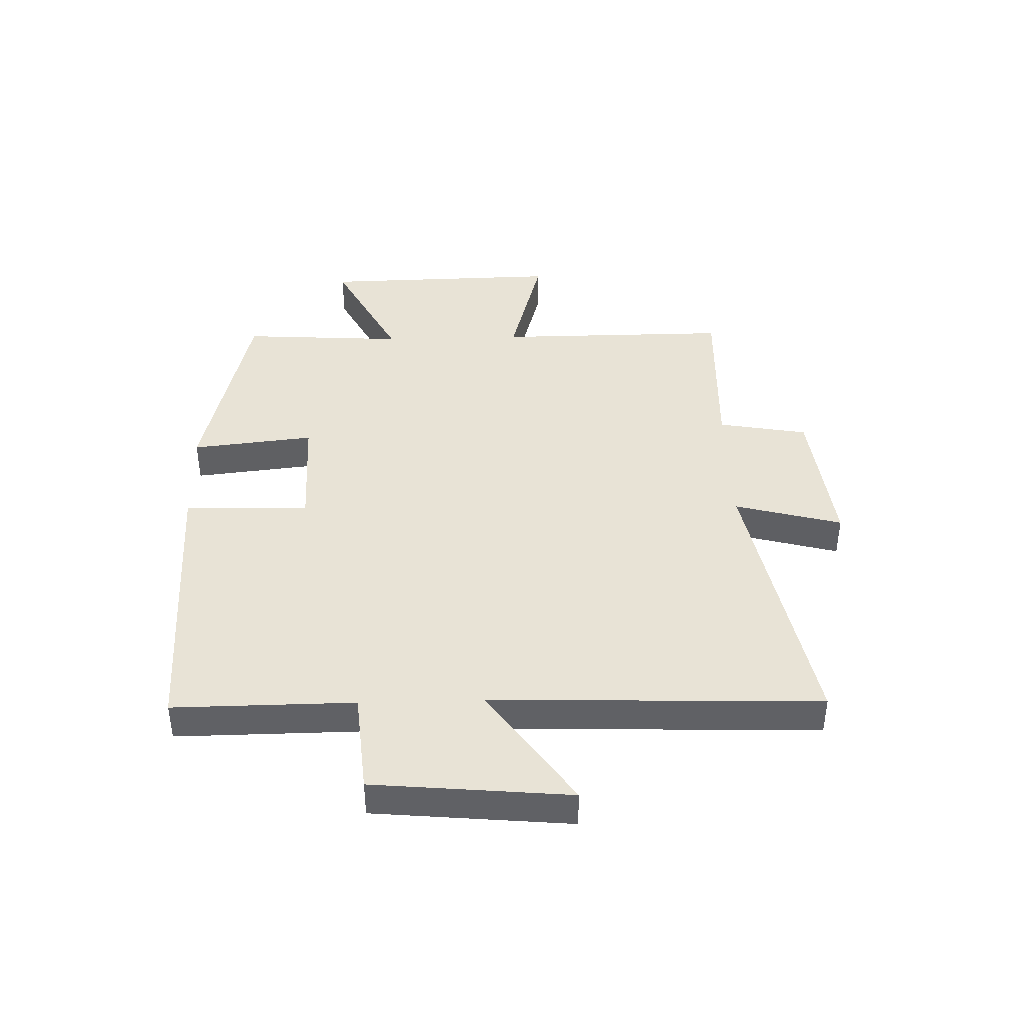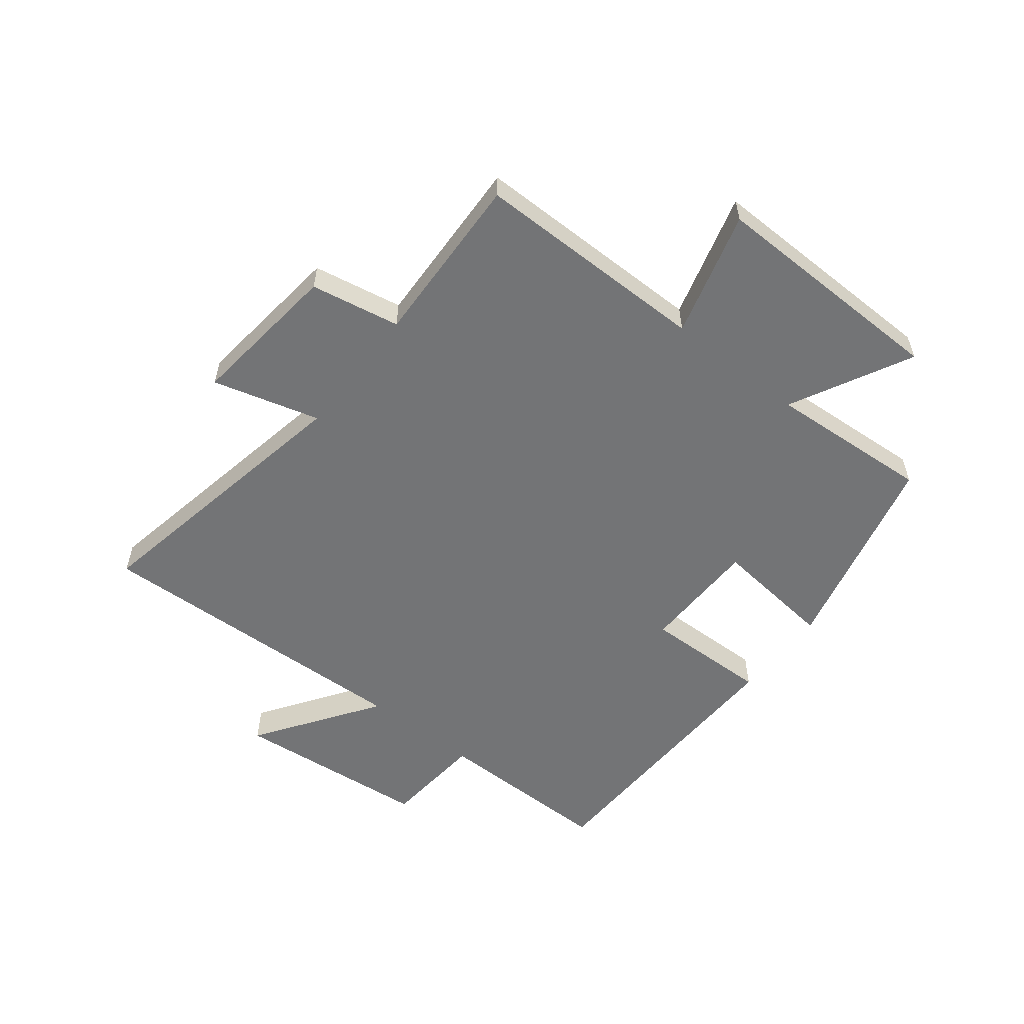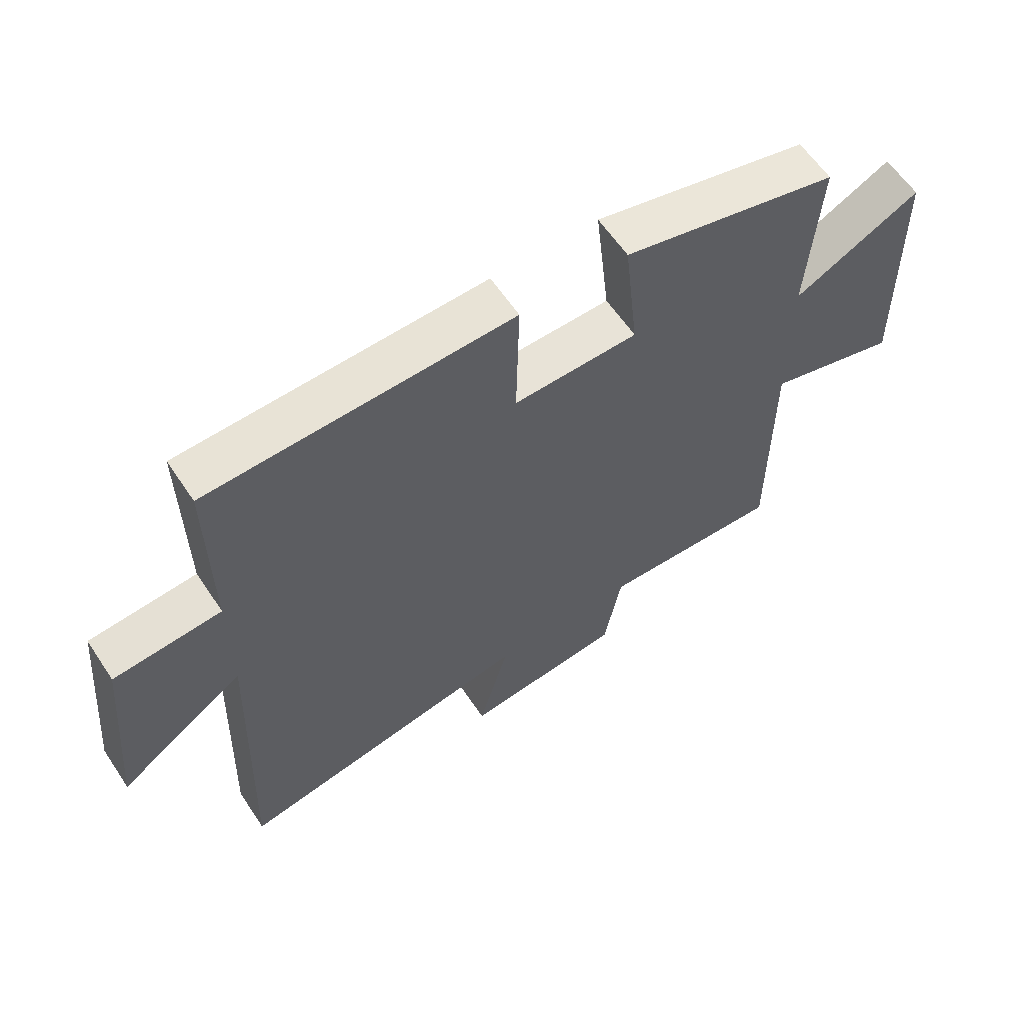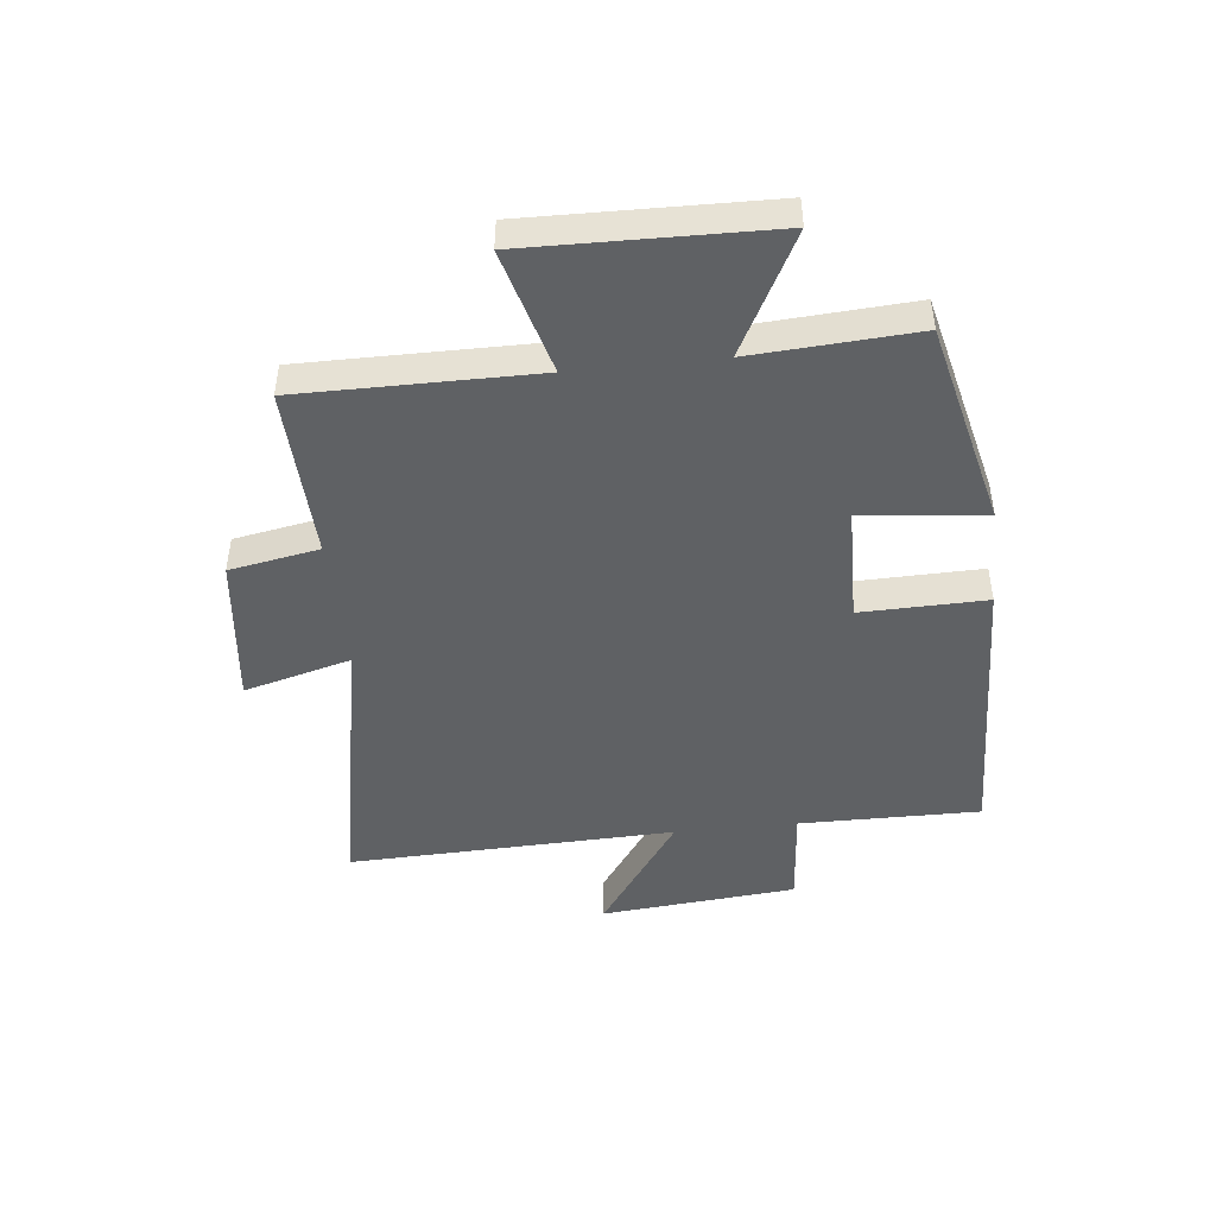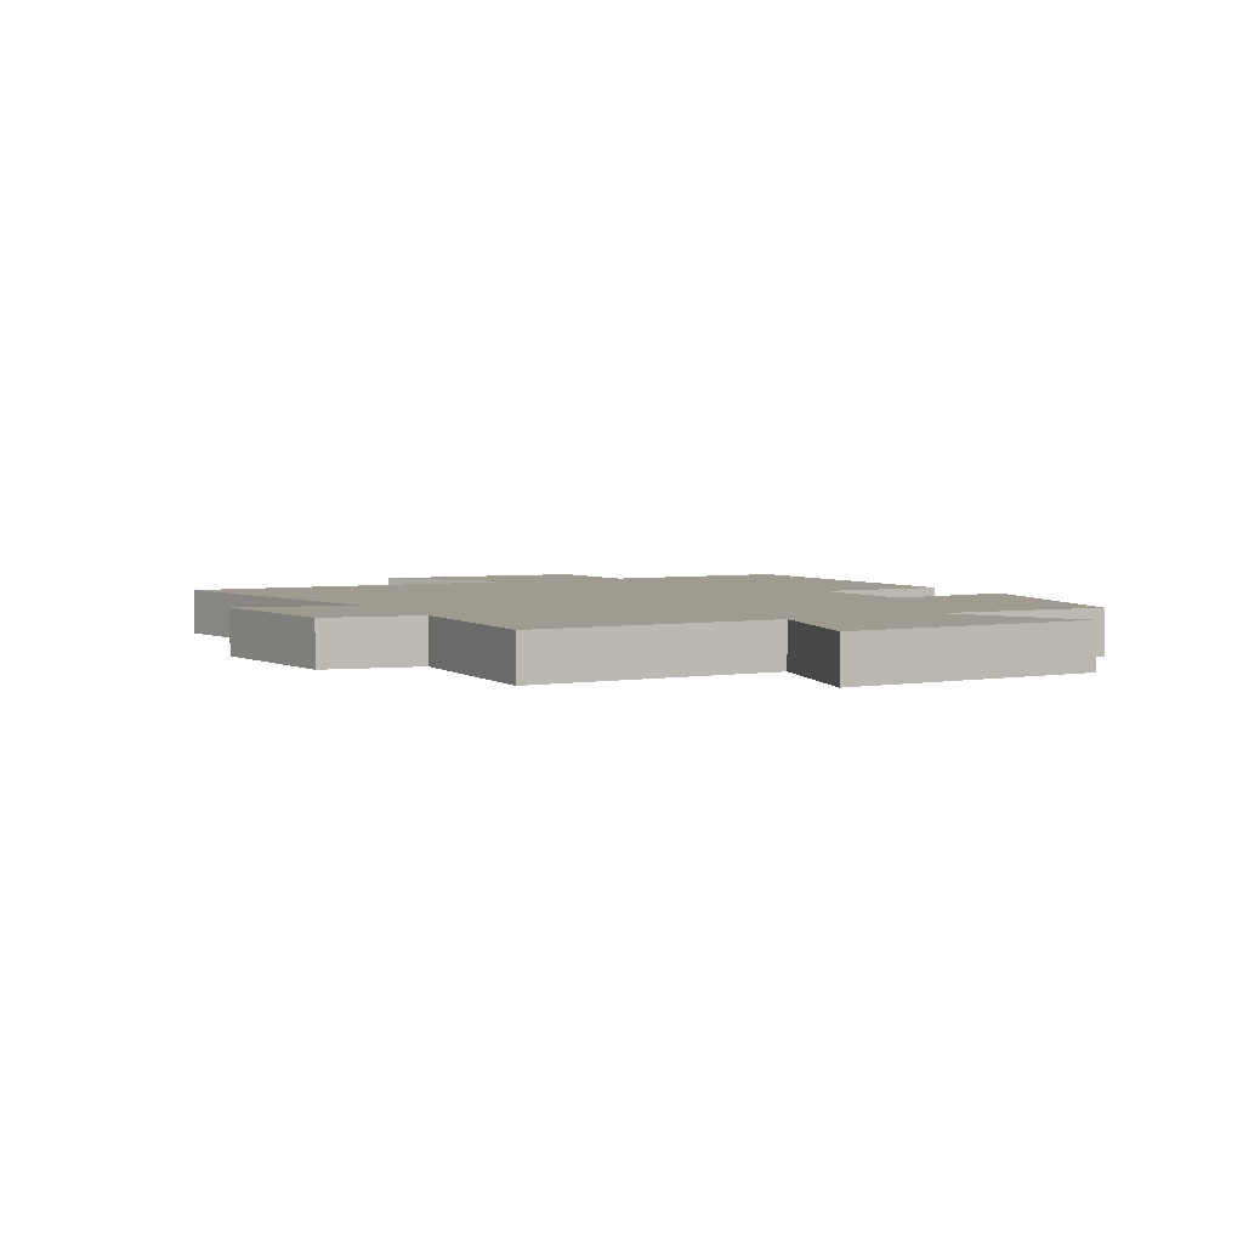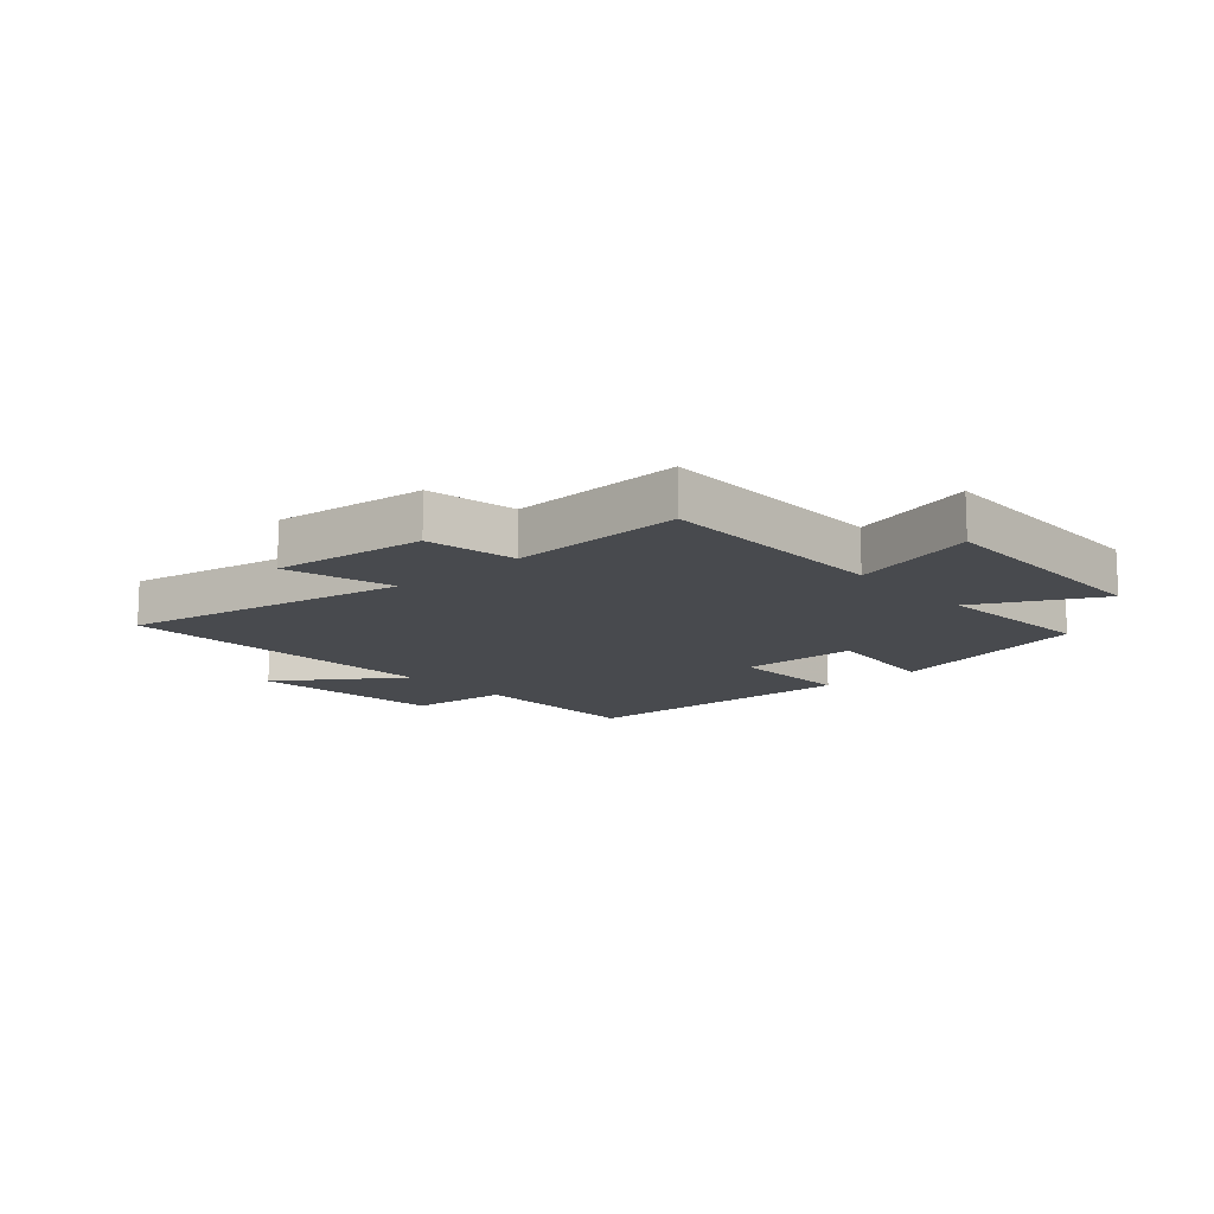
<metadata>
{"format":"obj","ext":"obj","renderer":"f3d","projection":"perspective","resolution":1024,"background":"white","views":[{"elev":41.4,"azim":88.3,"up":"+Y"},{"elev":-56.2,"azim":-128.0,"up":"+Y"},{"elev":60.6,"azim":146.4,"up":"+Z"},{"elev":-45.9,"azim":-83.9,"up":"+Y"},{"elev":4.1,"azim":-118.4,"up":"+Y"},{"elev":-13.2,"azim":-138.2,"up":"+Y"}]}
</metadata>
<code>
v -0.501 0.07 -0.511
v -0.5 0.07 -0.109
v -0.714 0.07 -0.168
v -0.706 0.07 0.244
v -0.5 0.07 0.137
v -0.518 0.07 0.416
v -0.166 0.07 0.5
v -0.189 0.07 0.29
v 0.013 0.07 0.286
v 0.008 0.07 0.5
v 0.502 0.07 0.485
v 0.5 0.07 0.176
v 0.675 0.07 0.161
v 0.707 0.07 -0.175
v 0.5 0.07 -0.032
v 0.52 0.07 -0.593
v 0.033 0.07 -0.5
v 0.083 0.07 -0.683
v -0.177 0.07 -0.653
v -0.205 0.07 -0.5
v -0.501 0 -0.511
v -0.5 0 -0.109
v -0.714 0 -0.168
v -0.706 0 0.244
v -0.5 0 0.137
v -0.518 0 0.416
v -0.166 0 0.5
v -0.189 0 0.29
v 0.013 0 0.286
v 0.008 0 0.5
v 0.502 0 0.485
v 0.5 0 0.176
v 0.675 0 0.161
v 0.707 0 -0.175
v 0.5 0 -0.032
v 0.52 0 -0.593
v 0.033 0 -0.5
v 0.083 0 -0.683
v -0.177 0 -0.653
v -0.205 0 -0.5
f 17 18 19 20
f 15 16 17
f 15 17 20
f 12 13 14 15
f 20 1 2
f 15 20 2
f 12 15 2
f 9 10 11 12
f 12 2 3
f 9 12 3
f 8 9 3
f 5 6 7 8
f 3 4 5
f 3 5 8
f 40 39 38 37
f 37 36 35
f 40 37 35
f 35 34 33 32
f 22 21 40
f 22 40 35
f 22 35 32
f 32 31 30 29
f 23 22 32
f 23 32 29
f 23 29 28
f 28 27 26 25
f 25 24 23
f 28 25 23
f 1 21 22 2
f 2 22 23 3
f 3 23 24 4
f 4 24 25 5
f 5 25 26 6
f 6 26 27 7
f 7 27 28 8
f 8 28 29 9
f 9 29 30 10
f 10 30 31 11
f 11 31 32 12
f 12 32 33 13
f 13 33 34 14
f 14 34 35 15
f 15 35 36 16
f 16 36 37 17
f 17 37 38 18
f 18 38 39 19
f 19 39 40 20
f 20 40 21 1

</code>
